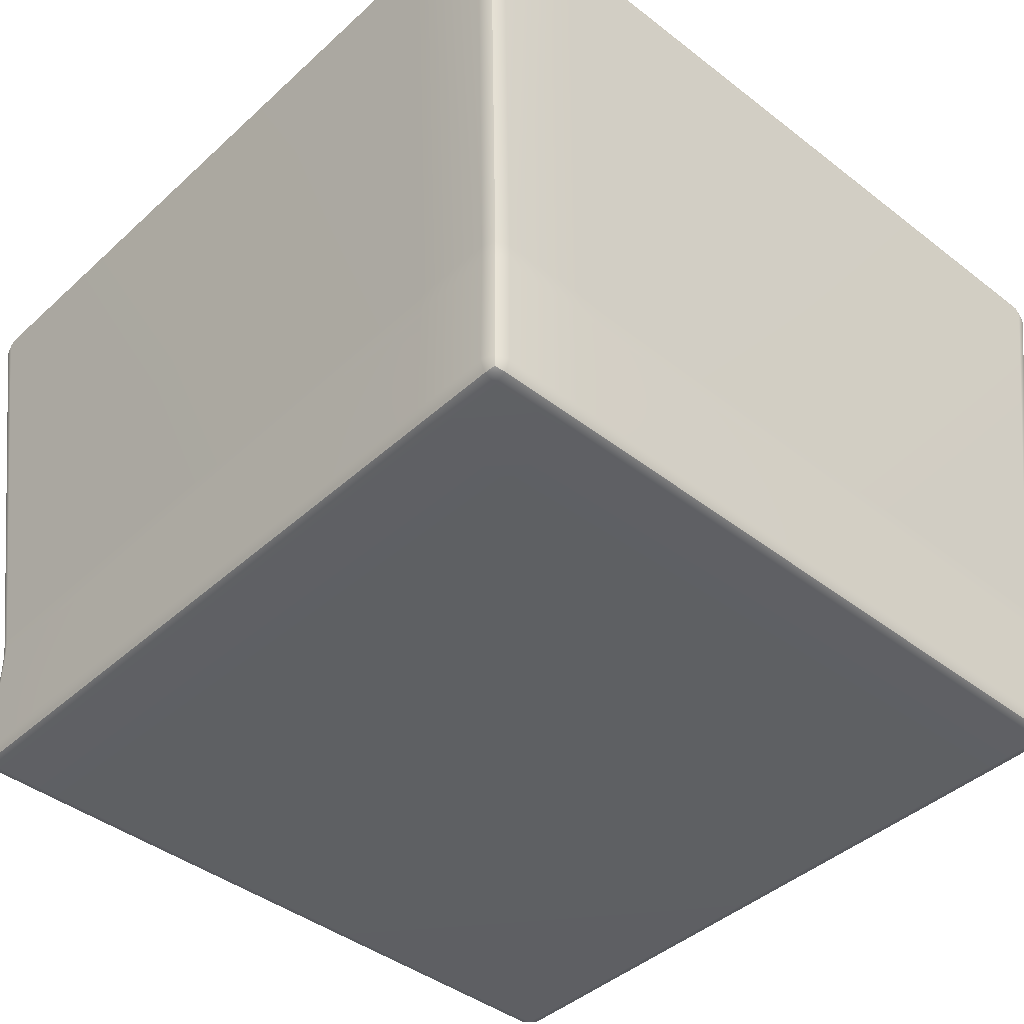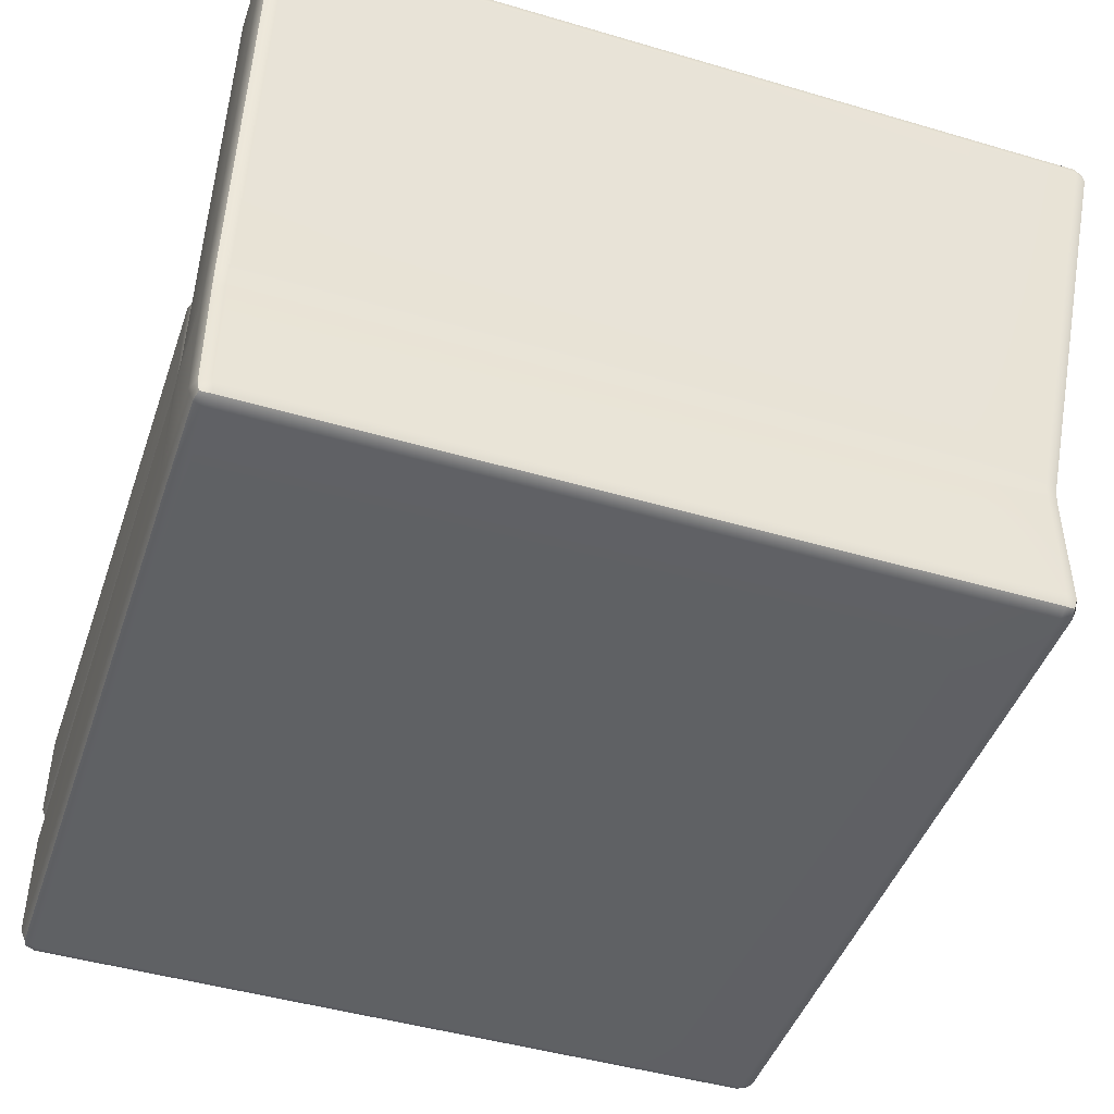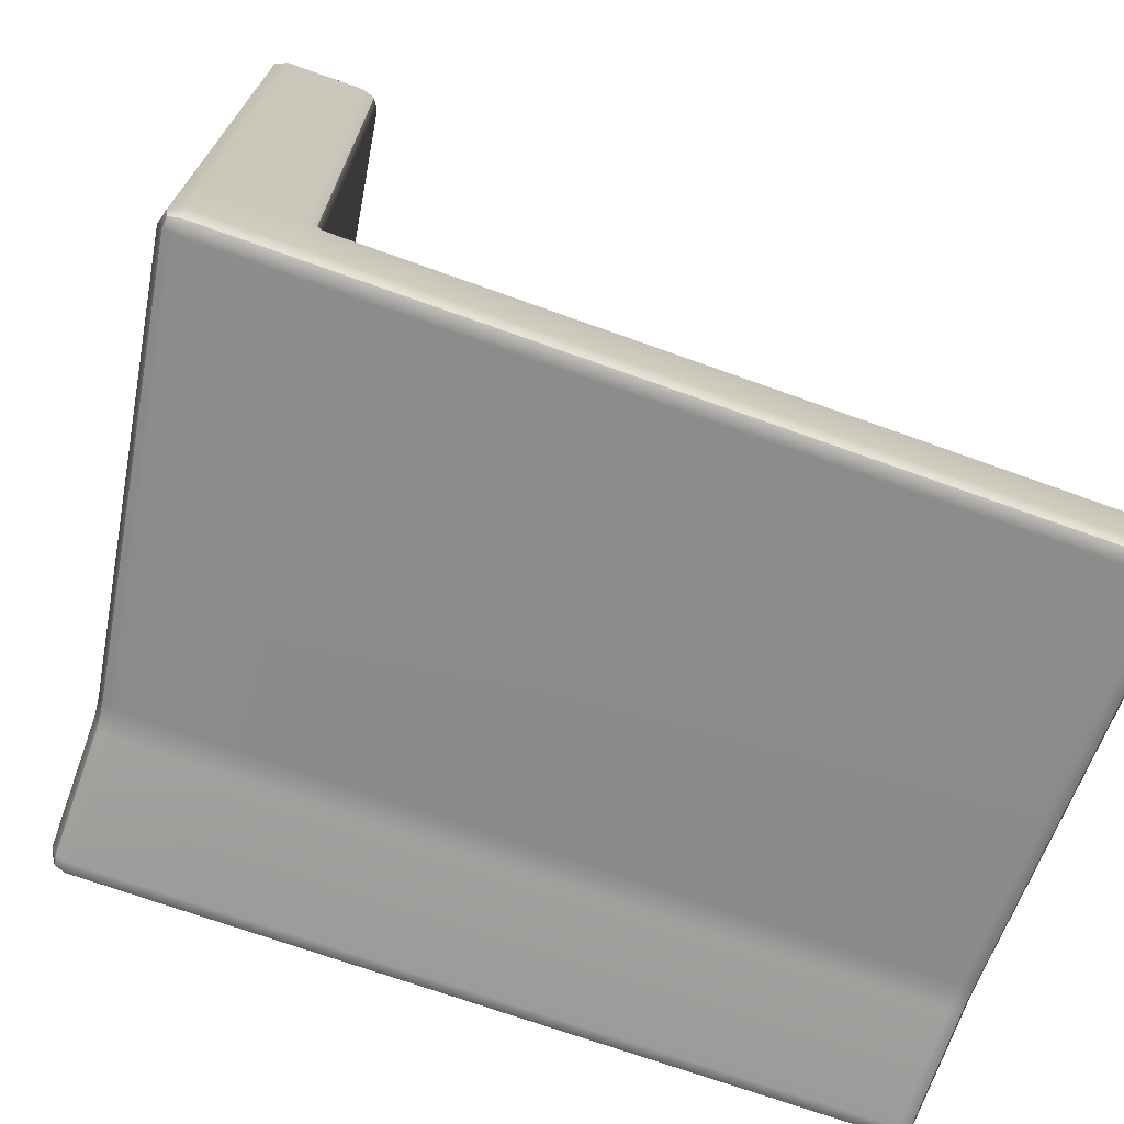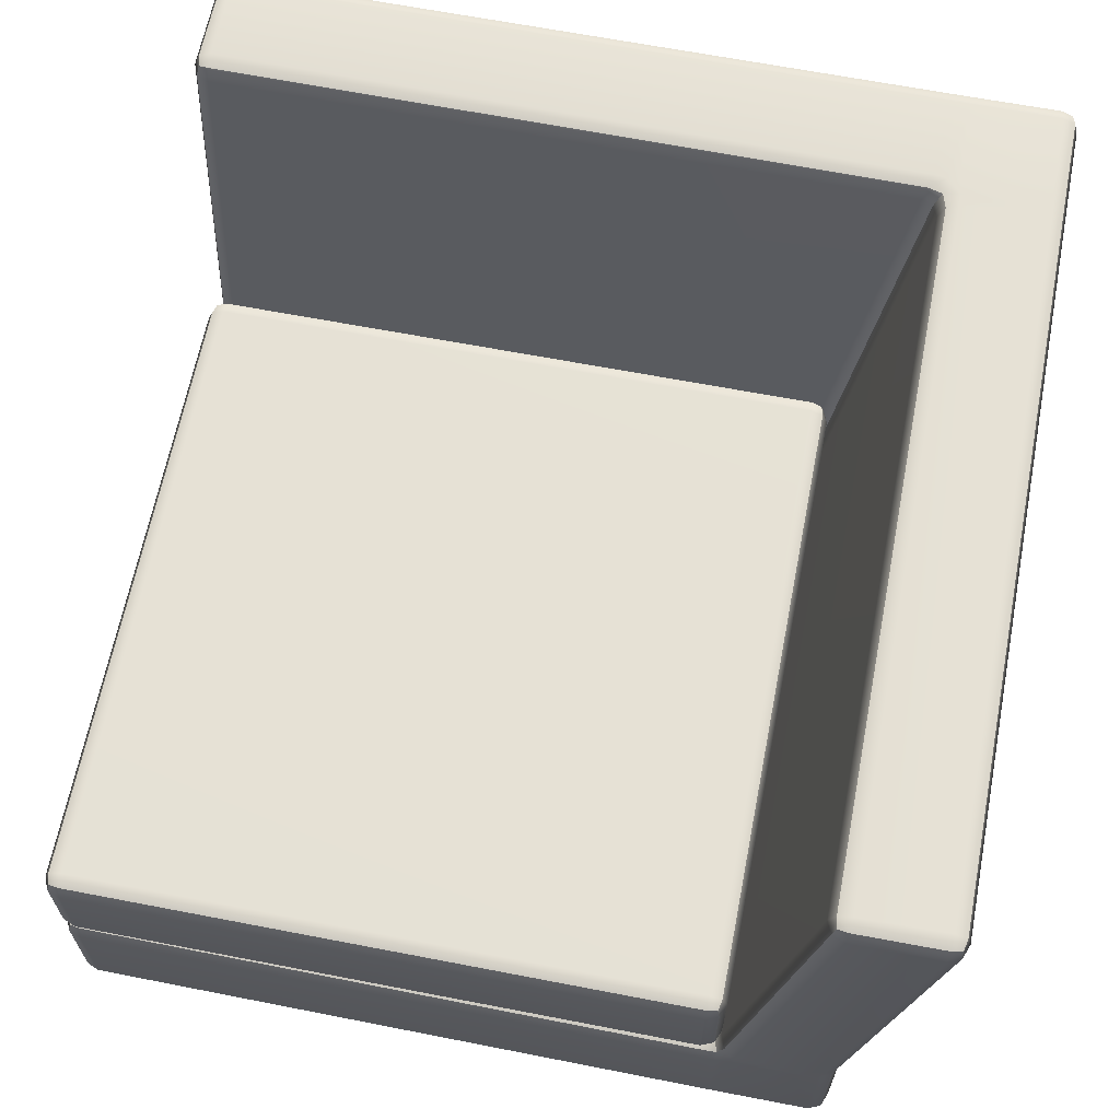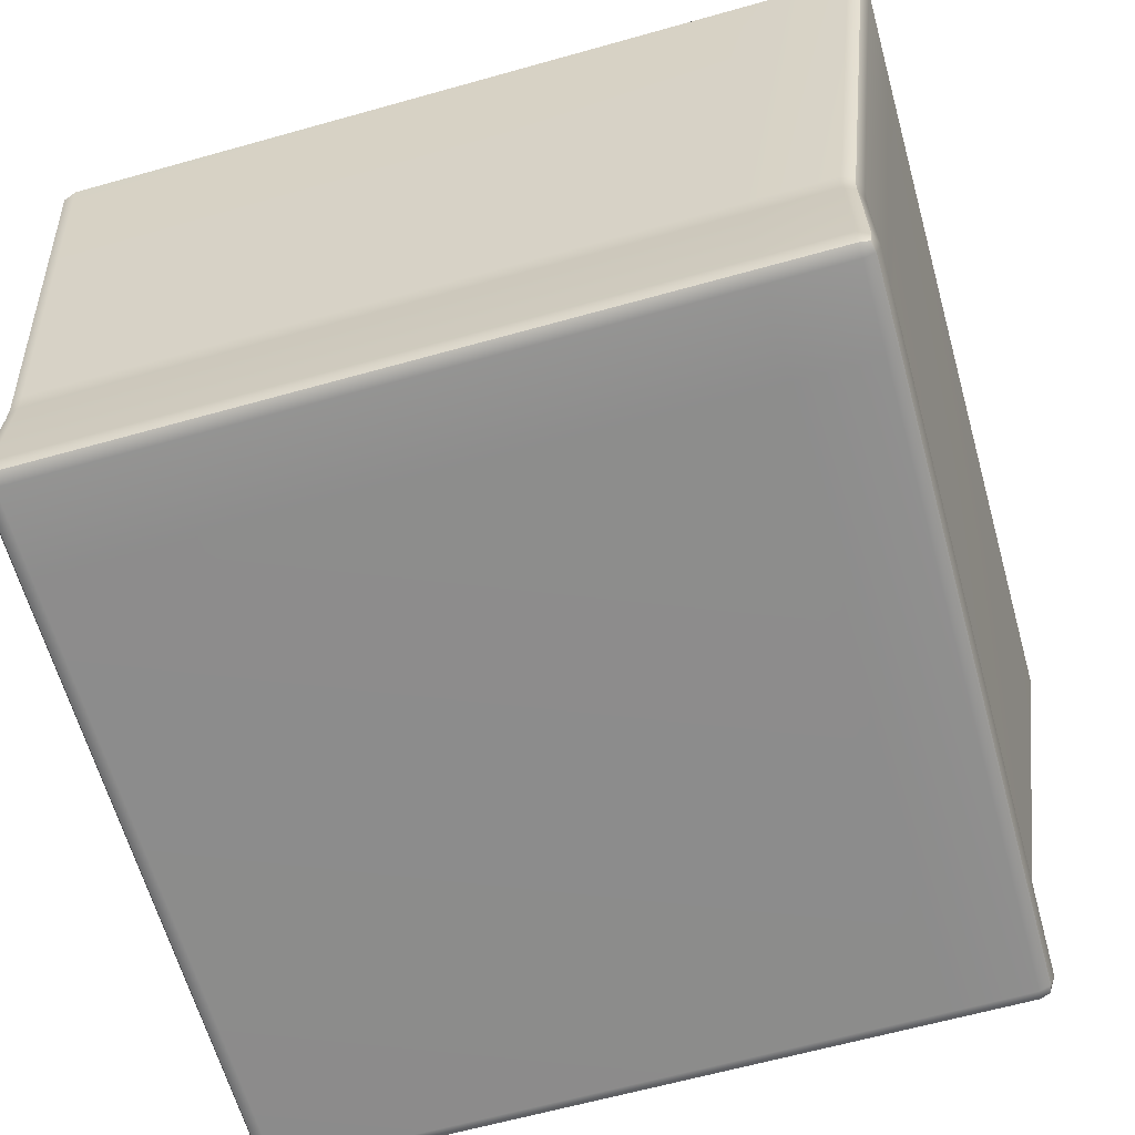
<metadata>
{"format":"obj","ext":"obj","renderer":"f3d","projection":"perspective","resolution":1024,"background":"white","views":[{"elev":-42.5,"azim":137.2,"up":"+Y"},{"elev":-45.7,"azim":71.3,"up":"+Y"},{"elev":-72.1,"azim":160.4,"up":"+Z"},{"elev":64.5,"azim":11.0,"up":"+Y"},{"elev":-64.5,"azim":105.7,"up":"+Y"}]}
</metadata>
<code>
g default
v -73.96 1.054 -21.11
v -73.92 1.035 -21.11
v -73.92 1.054 -21.07
v -73.92 1.1 -21.05
v -73.96 1.1 -21.07
v -73.98 1.1 -21.11
v -71.67 1.054 -21.11
v -71.65 1.1 -21.11
v -71.67 1.1 -21.07
v -71.72 1.1 -21.05
v -71.72 1.054 -21.07
v -71.72 1.035 -21.11
v -73.96 1.463 -21.11
v -73.98 1.417 -21.11
v -73.96 1.417 -21.07
v -73.92 1.417 -21.05
v -73.92 1.463 -21.07
v -73.92 1.482 -21.11
v -71.67 1.463 -21.11
v -71.72 1.482 -21.11
v -71.72 1.463 -21.07
v -71.72 1.417 -21.05
v -71.67 1.417 -21.07
v -71.65 1.417 -21.11
v -73.96 1.417 -23.38
v -73.98 1.417 -23.33
v -73.96 1.463 -23.33
v -73.92 1.482 -23.33
v -73.92 1.463 -23.38
v -73.92 1.417 -23.4
v -71.67 1.417 -23.38
v -71.72 1.417 -23.4
v -71.72 1.463 -23.38
v -71.72 1.482 -23.33
v -71.67 1.463 -23.33
v -71.65 1.417 -23.33
v -73.96 1.054 -23.33
v -73.98 1.1 -23.33
v -73.96 1.1 -23.38
v -73.92 1.1 -23.4
v -73.92 1.054 -23.38
v -73.92 1.035 -23.33
v -71.67 1.054 -23.33
v -71.72 1.035 -23.33
v -71.72 1.054 -23.38
v -71.72 1.1 -23.4
v -71.67 1.1 -23.38
v -71.65 1.1 -23.33
v -73.95 1.062 -21.08
v -71.68 1.062 -21.08
v -73.95 1.454 -21.08
v -71.68 1.454 -21.08
v -73.95 1.454 -23.37
v -71.68 1.454 -23.37
v -73.95 1.062 -23.37
v -71.68 1.062 -23.37
g CojinSilla2 Sofas group19
f 2 1 37 42
f 1 6 38 37
f 4 3 11 10
f 3 2 12 11
f 6 5 15 14
f 5 4 16 15
f 8 7 43 48
f 7 12 44 43
f 10 9 23 22
f 9 8 24 23
f 14 13 27 26
f 13 18 28 27
f 18 17 21 20
f 17 16 22 21
f 20 19 35 34
f 19 24 36 35
f 26 25 39 38
f 25 30 40 39
f 30 29 33 32
f 29 28 34 33
f 32 31 47 46
f 31 36 48 47
f 42 41 45 44
f 41 40 46 45
f 4 10 22 16
f 18 20 34 28
f 30 32 46 40
f 42 44 12 2
f 8 48 36 24
f 38 6 14 26
f 5 6 1 49
f 1 2 3 49
f 3 4 5 49
f 11 12 7 50
f 7 8 9 50
f 9 10 11 50
f 17 18 13 51
f 13 14 15 51
f 15 16 17 51
f 23 24 19 52
f 19 20 21 52
f 21 22 23 52
f 29 30 25 53
f 25 26 27 53
f 27 28 29 53
f 35 36 31 54
f 31 32 33 54
f 33 34 35 54
f 41 42 37 55
f 37 38 39 55
f 39 40 41 55
f 47 48 43 56
f 43 44 45 56
f 45 46 47 56
g default
v -73.97 0.514 -21.11
v -73.92 0.4958 -21.11
v -73.92 0.514 -21.07
v -73.92 0.5582 -21.05
v -73.97 0.5582 -21.07
v -73.98 0.5582 -21.11
v -71.62 0.514 -21.06
v -71.62 0.5582 -21.04
v -71.66 0.5582 -21.04
v -71.7 0.5582 -21.04
v -71.7 0.514 -21.06
v -71.7 0.4958 -21.11
v -71.66 0.4958 -21.11
v -71.62 0.4958 -21.11
v -73.97 1.005 -21.11
v -73.98 0.9611 -21.11
v -73.97 0.9611 -21.07
v -73.92 0.9612 -21.05
v -73.92 1.005 -21.07
v -73.92 1.024 -21.11
v -71.63 1.074 -21.06
v -71.65 1.082 -21.1
v -71.67 1.04 -21.1
v -71.72 1.024 -21.1
v -71.71 1.006 -21.06
v -71.7 0.9632 -21.04
v -71.66 0.9696 -21.04
v -71.61 0.9761 -21.04
v -71.6 1.022 -21.04
v -71.59 1.066 -21.04
v -73.97 1.068 -23.81
v -73.92 1.067 -23.82
v -73.92 1.023 -23.82
v -73.92 0.9792 -23.82
v -73.97 0.9794 -23.8
v -73.98 0.9793 -23.75
v -73.98 1.024 -23.76
v -73.98 1.068 -23.76
v -71.61 1.023 -23.83
v -71.62 0.9793 -23.83
v -71.66 0.9793 -23.83
v -71.7 0.9794 -23.83
v -71.7 1.024 -23.83
v -71.7 1.067 -23.83
v -71.65 1.067 -23.83
v -71.61 1.067 -23.83
v -73.97 0.514 -23.75
v -73.98 0.5582 -23.75
v -73.97 0.5581 -23.8
v -73.92 0.5581 -23.82
v -73.92 0.514 -23.8
v -73.92 0.4958 -23.75
v -71.62 0.514 -23.81
v -71.62 0.4958 -23.76
v -71.66 0.4958 -23.76
v -71.7 0.4958 -23.76
v -71.7 0.514 -23.81
v -71.7 0.5582 -23.83
v -71.66 0.5582 -23.83
v -71.62 0.5582 -23.83
v -73.97 1.074 -23.42
v -73.98 1.066 -23.46
v -73.98 1.022 -23.45
v -73.98 0.976 -23.44
v -73.98 0.9683 -23.4
v -73.98 0.9605 -23.35
v -73.97 1.005 -23.34
v -73.93 1.024 -23.34
v -73.93 1.04 -23.38
v -73.93 1.082 -23.41
v -71.67 1.085 -23.42
v -71.71 1.085 -23.44
v -71.72 1.041 -23.41
v -71.72 1.024 -23.37
v -71.67 1.041 -23.37
v -71.65 1.085 -23.37
v -73.92 0.4958 -23.4
v -73.92 0.4958 -23.35
v -73.97 0.514 -23.35
v -73.98 0.5582 -23.35
v -73.98 0.5582 -23.4
v -73.98 0.5582 -23.44
v -73.97 0.514 -23.44
v -73.92 0.4958 -23.44
v -71.62 0.4958 -23.43
v -71.62 0.4958 -23.38
v -71.66 0.4958 -23.38
v -71.7 0.4958 -23.38
v -71.7 0.4958 -23.43
v -71.7 0.4958 -23.47
v -71.66 0.4958 -23.47
v -71.62 0.4958 -23.47
v -71.36 2.565 -23.63
v -71.37 2.565 -23.67
v -71.41 2.565 -23.68
v -71.46 2.565 -23.69
v -71.47 2.549 -23.64
v -71.48 2.507 -23.62
v -71.44 2.507 -23.6
v -71.42 2.508 -23.56
v -71.4 2.55 -23.57
v -71.35 2.565 -23.58
v -73.97 2.547 -23.7
v -73.98 2.503 -23.7
v -73.97 2.503 -23.65
v -73.92 2.504 -23.63
v -73.92 2.548 -23.66
v -73.92 2.565 -23.7
v -71.37 2.545 -24.03
v -71.38 2.499 -24.05
v -71.42 2.499 -24.05
v -71.47 2.498 -24.05
v -71.46 2.545 -24.03
v -71.46 2.565 -23.99
v -71.41 2.565 -23.99
v -71.37 2.565 -23.99
v -73.97 2.547 -24
v -73.92 2.565 -24
v -73.92 2.545 -24.04
v -73.92 2.498 -24.05
v -73.96 2.501 -24.04
v -73.98 2.503 -23.99
v -71.25 1.067 -23.81
v -71.23 1.067 -23.77
v -71.24 1.024 -23.76
v -71.24 0.9793 -23.76
v -71.26 0.9793 -23.81
v -71.3 0.9793 -23.83
v -71.3 1.023 -23.83
v -71.29 1.067 -23.83
v -71.24 0.9794 -23.43
v -71.24 0.9794 -23.47
v -71.24 1.023 -23.47
v -71.23 1.067 -23.48
v -71.23 1.067 -23.43
v -71.23 1.067 -23.39
v -71.24 1.024 -23.39
v -71.24 0.9794 -23.38
v -71.3 0.514 -23.81
v -71.3 0.5582 -23.83
v -71.26 0.5582 -23.81
v -71.24 0.5582 -23.76
v -71.26 0.514 -23.76
v -71.3 0.4958 -23.76
v -71.3 0.4958 -23.43
v -71.3 0.4958 -23.47
v -71.26 0.514 -23.47
v -71.24 0.5582 -23.47
v -71.24 0.5582 -23.43
v -71.24 0.5582 -23.38
v -71.26 0.514 -23.38
v -71.3 0.4958 -23.38
v -71.24 1.023 -21.11
v -71.23 1.067 -21.11
v -71.25 1.068 -21.06
v -71.29 1.068 -21.04
v -71.3 1.024 -21.04
v -71.3 0.9793 -21.04
v -71.26 0.9794 -21.06
v -71.24 0.9792 -21.11
v -71.26 0.514 -21.11
v -71.24 0.5582 -21.11
v -71.26 0.5582 -21.06
v -71.3 0.5582 -21.04
v -71.3 0.514 -21.06
v -71.3 0.4958 -21.11
v -71.35 2.547 -21.06
v -71.35 2.565 -21.11
v -71.4 2.549 -21.1
v -71.42 2.508 -21.1
v -71.4 2.506 -21.06
v -71.36 2.503 -21.04
v -71.02 2.545 -21.11
v -71.06 2.565 -21.11
v -71.06 2.547 -21.06
v -71.06 2.503 -21.04
v -71.02 2.501 -21.06
v -71 2.498 -21.11
v -71.06 2.546 -24.03
v -71.06 2.565 -23.99
v -71.01 2.545 -23.99
v -71 2.499 -23.99
v -71.02 2.5 -24.03
v -71.07 2.501 -24.05
v -71 2.498 -23.62
v -71 2.498 -23.66
v -71.02 2.545 -23.67
v -71.06 2.565 -23.67
v -71.06 2.565 -23.63
v -71.06 2.565 -23.58
v -71.02 2.545 -23.58
v -71 2.498 -23.57
v -73.96 0.5222 -21.08
v -71.66 0.514 -21.06
v -73.96 0.9971 -21.08
v -71.66 1.023 -21.06
v -73.97 1.024 -23.8
v -71.66 1.024 -23.83
v -73.96 0.5221 -23.79
v -71.66 0.514 -23.81
v -73.97 1.022 -23.4
v -71.68 1.049 -23.41
v -73.97 0.514 -23.4
v -71.66 0.4958 -23.43
v -71.42 2.553 -23.63
v -73.96 2.54 -23.66
v -71.42 2.545 -24.03
v -73.96 2.538 -24.03
v -71.26 1.023 -23.81
v -71.24 1.023 -23.43
v -71.27 0.5222 -23.8
v -71.26 0.514 -23.43
v -71.26 1.024 -21.06
v -71.27 0.5222 -21.07
v -71.39 2.54 -21.07
v -71.02 2.538 -21.07
v -71.02 2.537 -24.03
v -71.02 2.545 -23.62
g Sofas group19 SofaBase2
f 58 57 135 134
f 57 62 136 135
f 60 59 67 66
f 59 58 68 67
f 62 61 73 72
f 61 60 74 73
f 64 63 221 220
f 63 70 222 221
f 66 65 83 82
f 65 64 84 83
f 70 69 143 142
f 69 68 144 143
f 72 71 123 122
f 71 76 124 123
f 76 75 81 80
f 75 74 82 81
f 78 77 227 226
f 77 86 228 227
f 80 79 131 130
f 79 78 132 131
f 86 85 213 212
f 85 84 214 213
f 88 87 177 176
f 87 94 178 177
f 90 89 99 98
f 89 88 100 99
f 92 91 105 104
f 91 90 106 105
f 94 93 119 118
f 93 92 120 119
f 96 95 185 184
f 95 102 186 185
f 98 97 115 114
f 97 96 116 115
f 102 101 167 166
f 101 100 168 167
f 104 103 139 138
f 103 108 140 139
f 108 107 113 112
f 107 106 114 113
f 110 109 195 200
f 109 116 196 195
f 112 111 147 146
f 111 110 148 147
f 118 117 161 160
f 117 126 162 161
f 122 121 137 136
f 121 120 138 137
f 126 125 129 128
f 125 124 130 129
f 128 127 155 154
f 127 132 156 155
f 134 133 145 144
f 133 140 146 145
f 142 141 201 208
f 141 148 202 201
f 150 149 245 244
f 149 158 246 245
f 152 151 171 170
f 151 150 172 171
f 154 153 163 162
f 153 152 164 163
f 158 157 225 224
f 157 156 226 225
f 160 159 173 178
f 159 164 174 173
f 166 165 235 240
f 165 172 236 235
f 170 169 175 174
f 169 168 176 175
f 180 179 239 238
f 179 186 240 239
f 182 181 189 188
f 181 180 190 189
f 184 183 197 196
f 183 182 198 197
f 188 187 205 204
f 187 194 206 205
f 192 191 241 248
f 191 190 242 241
f 194 193 209 216
f 193 192 210 209
f 200 199 203 202
f 199 198 204 203
f 208 207 217 222
f 207 206 218 217
f 212 211 233 232
f 211 210 234 233
f 216 215 219 218
f 215 214 220 219
f 224 223 231 230
f 223 228 232 231
f 230 229 247 246
f 229 234 248 247
f 238 237 243 242
f 237 236 244 243
f 60 66 82 74
f 76 80 130 124
f 90 98 114 106
f 134 144 68 58
f 122 136 62 72
f 104 138 120 92
f 108 112 146 140
f 164 152 170 174
f 126 128 154 162
f 100 88 176 168
f 94 118 160 178
f 182 188 204 198
f 196 116 96 184
f 200 202 148 110
f 84 64 220 214
f 172 150 244 236
f 86 212 232 228
f 242 190 180 238
f 186 102 166 240
f 156 132 78 226
f 246 158 224 230
f 210 192 248 234
f 206 194 216 218
f 142 208 222 70
f 61 62 57 249
f 57 58 59 249
f 59 60 61 249
f 69 70 63 250
f 63 64 65 250
f 65 66 67 250
f 67 68 69 250
f 75 76 71 251
f 71 72 73 251
f 73 74 75 251
f 85 86 77 252
f 77 78 79 252
f 79 80 81 252
f 81 82 83 252
f 83 84 85 252
f 93 94 87 253
f 87 88 89 253
f 89 90 91 253
f 91 92 93 253
f 101 102 95 254
f 95 96 97 254
f 97 98 99 254
f 99 100 101 254
f 107 108 103 255
f 103 104 105 255
f 105 106 107 255
f 115 116 109 256
f 109 110 111 256
f 111 112 113 256
f 113 114 115 256
f 125 126 117 257
f 117 118 119 257
f 119 120 121 257
f 121 122 123 257
f 123 124 125 257
f 131 132 127 258
f 127 128 129 258
f 129 130 131 258
f 139 140 133 259
f 133 134 135 259
f 135 136 137 259
f 137 138 139 259
f 147 148 141 260
f 141 142 143 260
f 143 144 145 260
f 145 146 147 260
f 157 158 149 261
f 149 150 151 261
f 151 152 153 261
f 153 154 155 261
f 155 156 157 261
f 163 164 159 262
f 159 160 161 262
f 161 162 163 262
f 171 172 165 263
f 165 166 167 263
f 167 168 169 263
f 169 170 171 263
f 177 178 173 264
f 173 174 175 264
f 175 176 177 264
f 185 186 179 265
f 179 180 181 265
f 181 182 183 265
f 183 184 185 265
f 193 194 187 266
f 187 188 189 266
f 189 190 191 266
f 191 192 193 266
f 199 200 195 267
f 195 196 197 267
f 197 198 199 267
f 207 208 201 268
f 201 202 203 268
f 203 204 205 268
f 205 206 207 268
f 215 216 209 269
f 209 210 211 269
f 211 212 213 269
f 213 214 215 269
f 221 222 217 270
f 217 218 219 270
f 219 220 221 270
f 227 228 223 271
f 223 224 225 271
f 225 226 227 271
f 233 234 229 272
f 229 230 231 272
f 231 232 233 272
f 239 240 235 273
f 235 236 237 273
f 237 238 239 273
f 247 248 241 274
f 241 242 243 274
f 243 244 245 274
f 245 246 247 274

</code>
